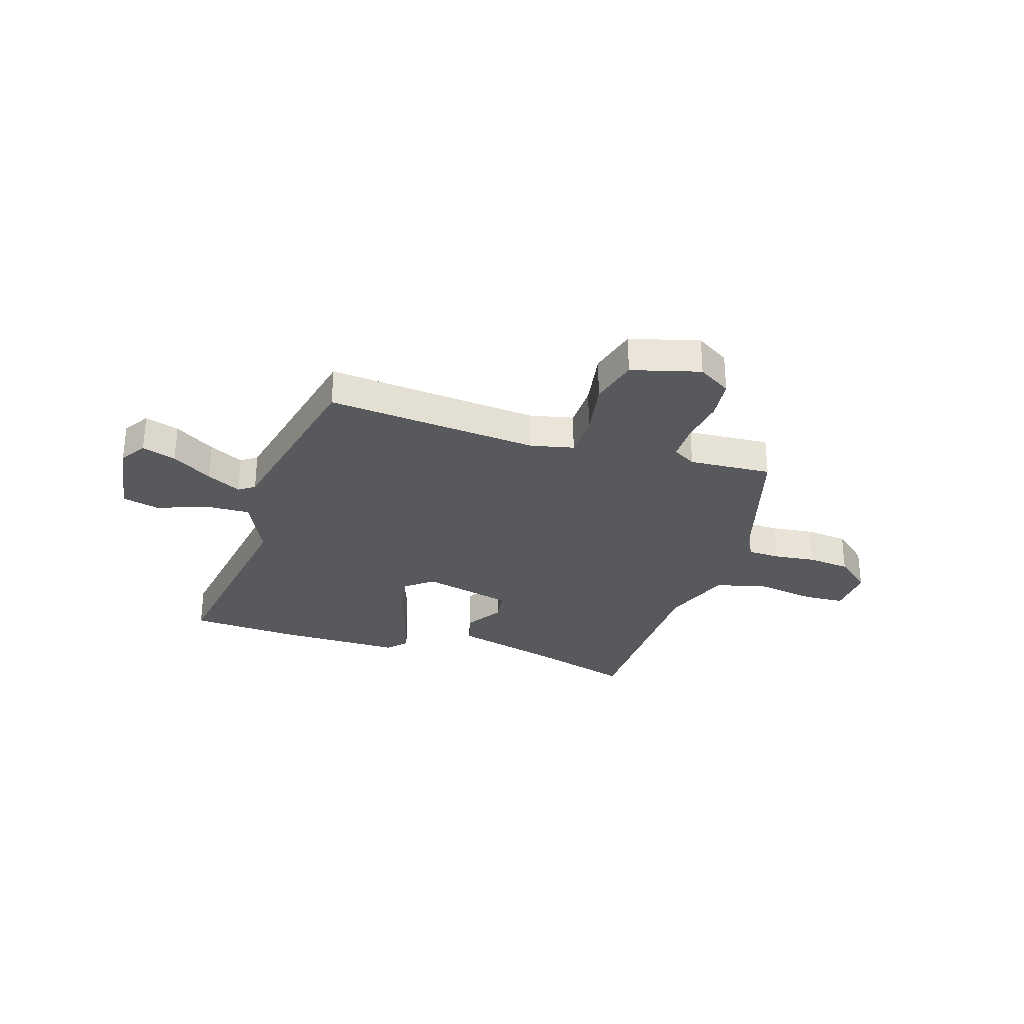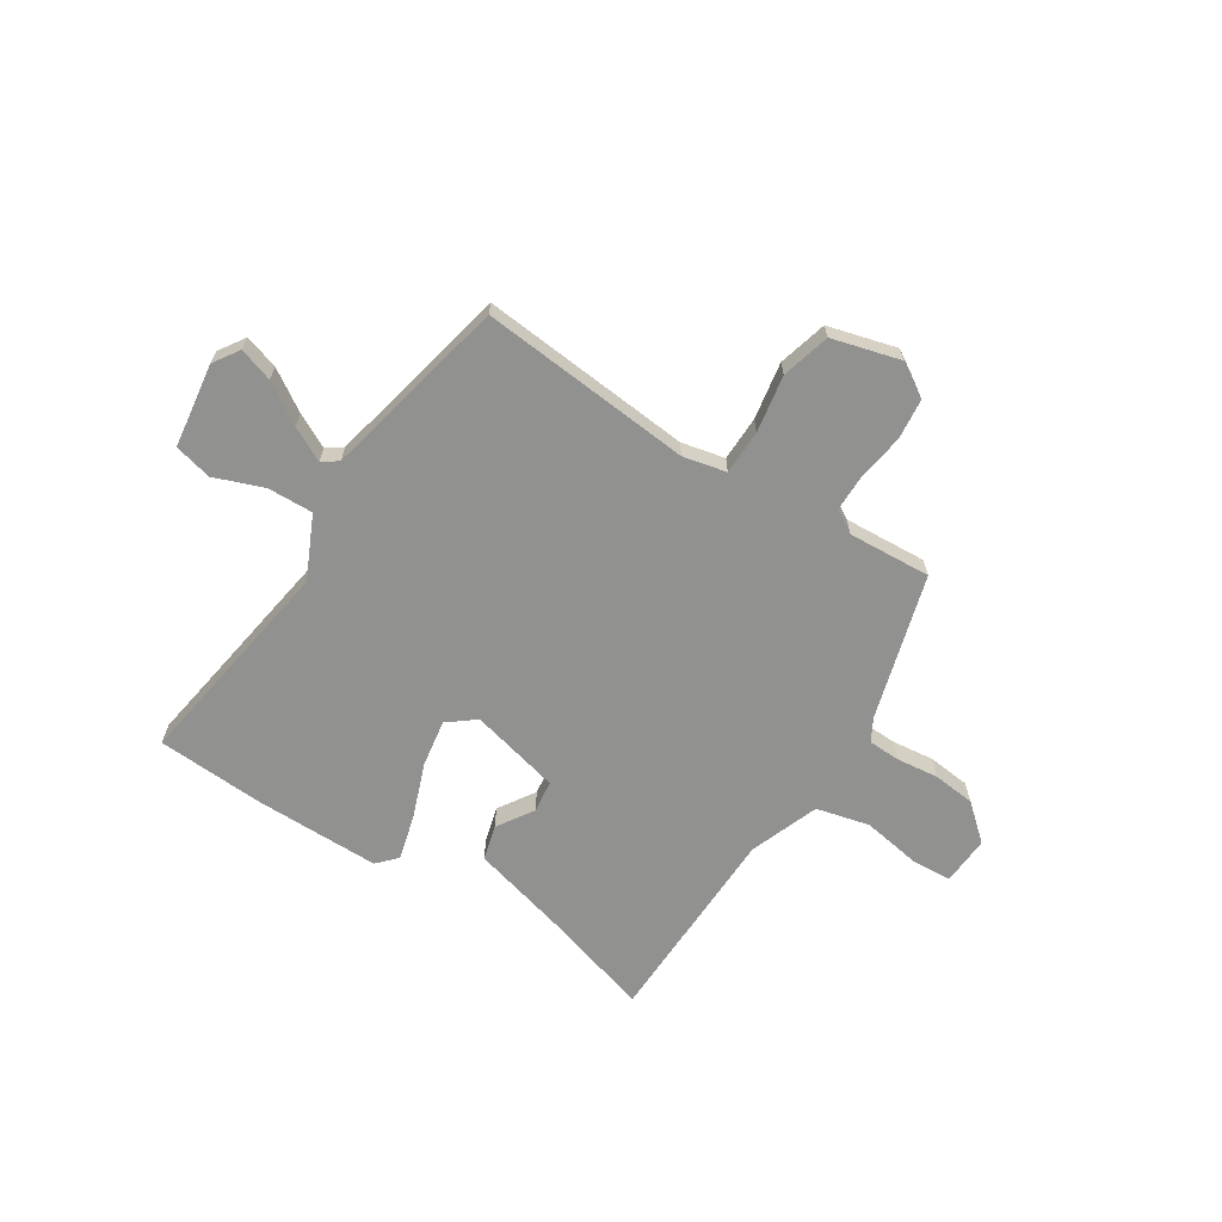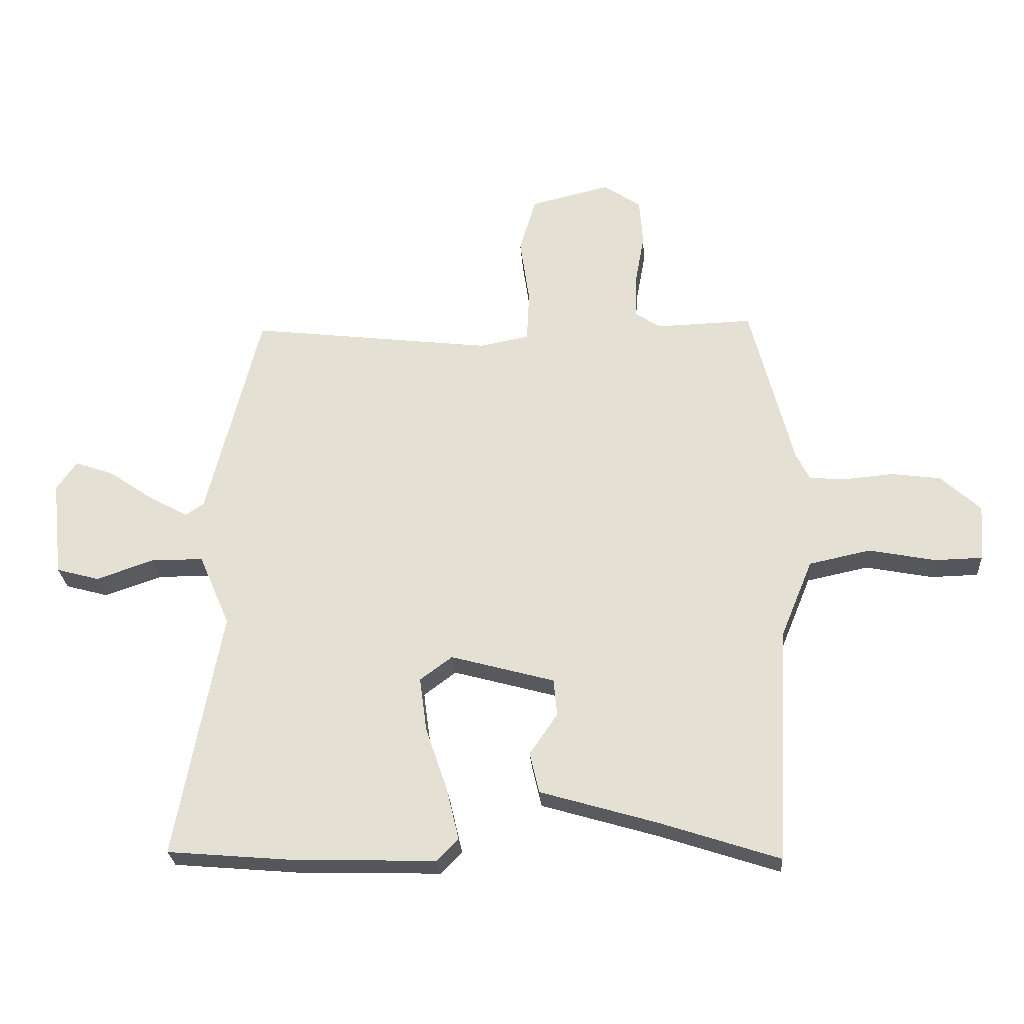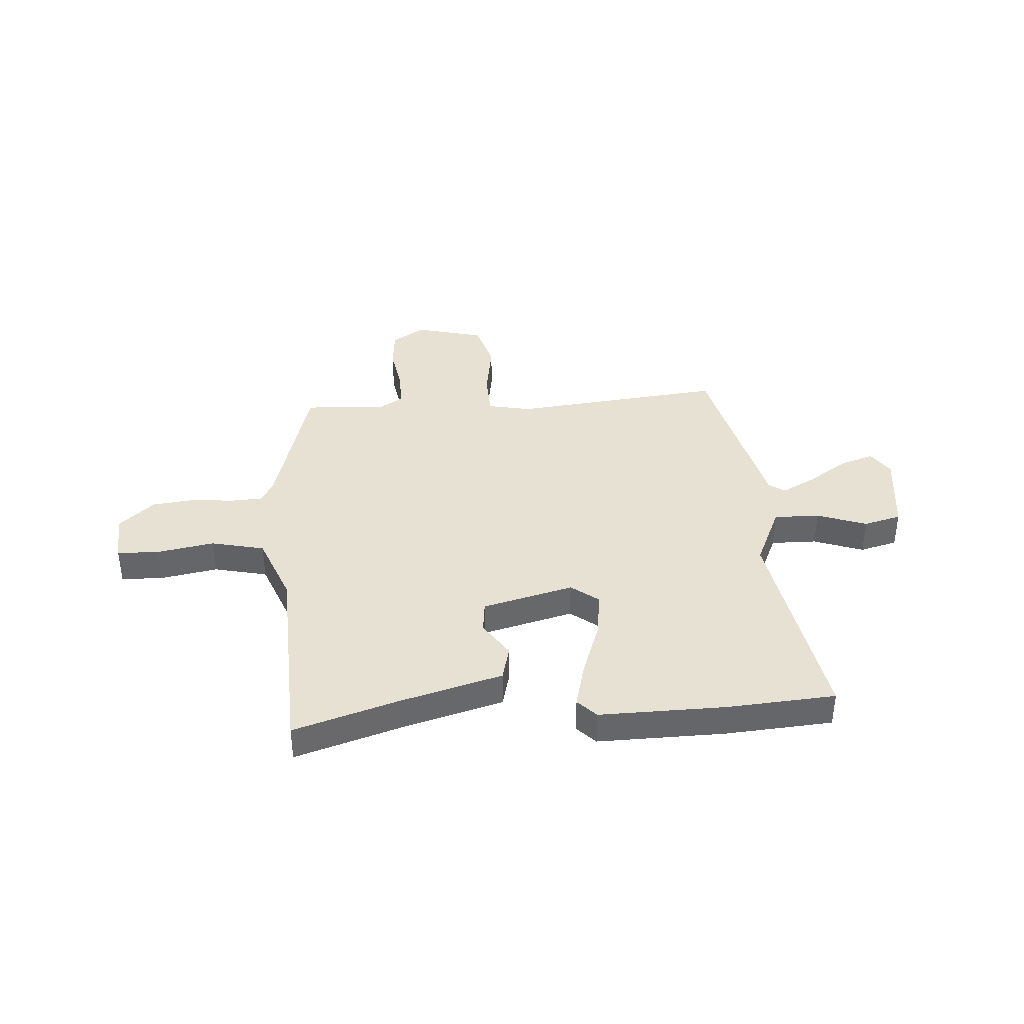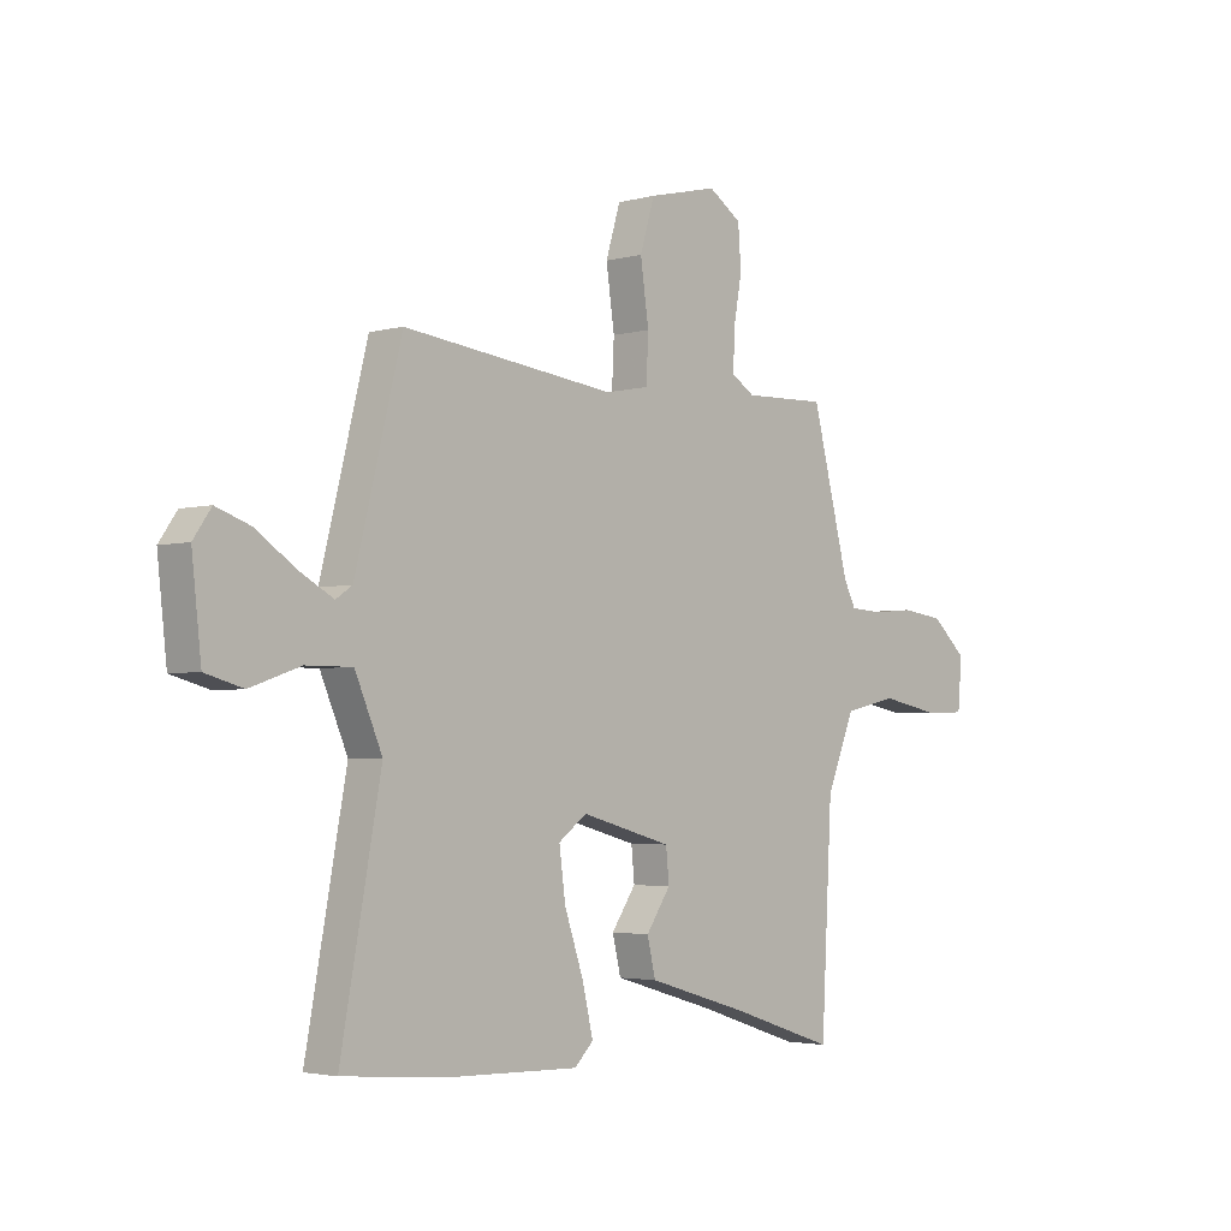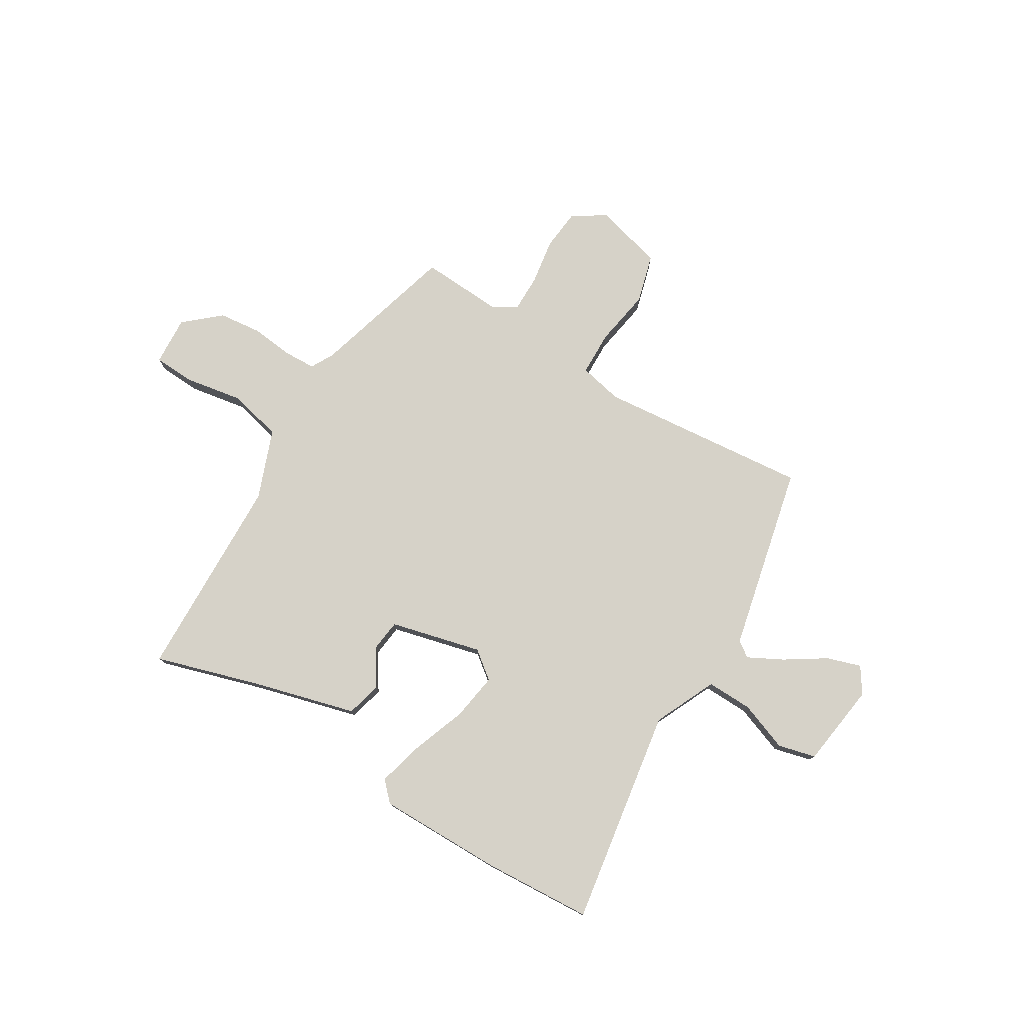
<metadata>
{"format":"obj","ext":"obj","renderer":"f3d","projection":"perspective","resolution":1024,"background":"white","views":[{"elev":-29.5,"azim":-15.8,"up":"+Y"},{"elev":-65.9,"azim":-30.9,"up":"+Y"},{"elev":-26.3,"azim":3.9,"up":"+Z"},{"elev":38.6,"azim":176.8,"up":"+Y"},{"elev":-3.1,"azim":-47.1,"up":"+Z"},{"elev":77.7,"azim":-147.4,"up":"+Y"}]}
</metadata>
<code>
v 0.458 0.07 -0.529
v 0.258 0.07 -0.463
v 0.062 0.07 -0.405
v 0.046 0.07 -0.337
v 0.093 0.07 -0.268
v 0.087 0.07 -0.206
v -0.087 0.07 -0.158
v -0.141 0.07 -0.198
v -0.129 0.07 -0.289
v -0.093 0.07 -0.395
v -0.072 0.07 -0.484
v -0.108 0.07 -0.52
v -0.35 0.07 -0.513
v -0.558 0.07 -0.495
v -0.481 0.07 -0.079
v -0.533 0.07 0.042
v -0.621 0.07 0.042
v -0.717 0.07 0.009
v -0.789 0.07 0.029
v -0.807 0.07 0.192
v -0.773 0.07 0.241
v -0.708 0.07 0.218
v -0.632 0.07 0.166
v -0.567 0.07 0.13
v -0.536 0.07 0.151
v -0.447 0.07 0.507
v -0.04 0.07 0.458
v 0.044 0.07 0.474
v 0.048 0.07 0.56
v 0.032 0.07 0.671
v 0.06 0.07 0.764
v 0.193 0.07 0.796
v 0.256 0.07 0.754
v 0.262 0.07 0.675
v 0.246 0.07 0.586
v 0.244 0.07 0.514
v 0.288 0.07 0.486
v 0.448 0.07 0.491
v 0.52 0.07 0.21
v 0.543 0.07 0.165
v 0.605 0.07 0.161
v 0.686 0.07 0.168
v 0.768 0.07 0.157
v 0.835 0.07 0.096
v 0.827 0.07 0.001
v 0.748 0.07 -0.001
v 0.636 0.07 0.021
v 0.533 0.07 -0.001
v 0.479 0.07 -0.133
v 0.458 0 -0.529
v 0.258 0 -0.463
v 0.062 0 -0.405
v 0.046 0 -0.337
v 0.093 0 -0.268
v 0.087 0 -0.206
v -0.087 0 -0.158
v -0.141 0 -0.198
v -0.129 0 -0.289
v -0.093 0 -0.395
v -0.072 0 -0.484
v -0.108 0 -0.52
v -0.35 0 -0.513
v -0.558 0 -0.495
v -0.481 0 -0.079
v -0.533 0 0.042
v -0.621 0 0.042
v -0.717 0 0.009
v -0.789 0 0.029
v -0.807 0 0.192
v -0.773 0 0.241
v -0.708 0 0.218
v -0.632 0 0.166
v -0.567 0 0.13
v -0.536 0 0.151
v -0.447 0 0.507
v -0.04 0 0.458
v 0.044 0 0.474
v 0.048 0 0.56
v 0.032 0 0.671
v 0.06 0 0.764
v 0.193 0 0.796
v 0.256 0 0.754
v 0.262 0 0.675
v 0.246 0 0.586
v 0.244 0 0.514
v 0.288 0 0.486
v 0.448 0 0.491
v 0.52 0 0.21
v 0.543 0 0.165
v 0.605 0 0.161
v 0.686 0 0.168
v 0.768 0 0.157
v 0.835 0 0.096
v 0.827 0 0.001
v 0.748 0 -0.001
v 0.636 0 0.021
v 0.533 0 -0.001
v 0.479 0 -0.133
f 44 45 46 47
f 44 47 48
f 41 42 43 44
f 40 41 44 48
f 39 40 48 49
f 37 38 39 49
f 32 33 34 35
f 32 35 36
f 29 30 31 32
f 28 29 32 36
f 25 26 27
f 24 25 27 28
f 20 21 22 23
f 20 23 24
f 17 18 19 20
f 16 17 20 24
f 15 16 24 28
f 9 10 11 12
f 8 9 12 13
f 2 3 4 5
f 2 5 6
f 1 2 6
f 49 1 6
f 37 49 6 7
f 36 37 7 8
f 14 15 28 36
f 8 13 14 36
f 96 95 94 93
f 97 96 93
f 93 92 91 90
f 97 93 90 89
f 98 97 89 88
f 98 88 87 86
f 84 83 82 81
f 85 84 81
f 81 80 79 78
f 85 81 78 77
f 76 75 74
f 77 76 74 73
f 72 71 70 69
f 73 72 69
f 69 68 67 66
f 73 69 66 65
f 77 73 65 64
f 61 60 59 58
f 62 61 58 57
f 54 53 52 51
f 55 54 51
f 55 51 50
f 55 50 98
f 56 55 98 86
f 57 56 86 85
f 85 77 64 63
f 85 63 62 57
f 1 50 51 2
f 2 51 52 3
f 3 52 53 4
f 4 53 54 5
f 5 54 55 6
f 6 55 56 7
f 7 56 57 8
f 8 57 58 9
f 9 58 59 10
f 10 59 60 11
f 11 60 61 12
f 12 61 62 13
f 13 62 63 14
f 14 63 64 15
f 15 64 65 16
f 16 65 66 17
f 17 66 67 18
f 18 67 68 19
f 19 68 69 20
f 20 69 70 21
f 21 70 71 22
f 22 71 72 23
f 23 72 73 24
f 24 73 74 25
f 25 74 75 26
f 26 75 76 27
f 27 76 77 28
f 28 77 78 29
f 29 78 79 30
f 30 79 80 31
f 31 80 81 32
f 32 81 82 33
f 33 82 83 34
f 34 83 84 35
f 35 84 85 36
f 36 85 86 37
f 37 86 87 38
f 38 87 88 39
f 39 88 89 40
f 40 89 90 41
f 41 90 91 42
f 42 91 92 43
f 43 92 93 44
f 44 93 94 45
f 45 94 95 46
f 46 95 96 47
f 47 96 97 48
f 48 97 98 49
f 49 98 50 1

</code>
